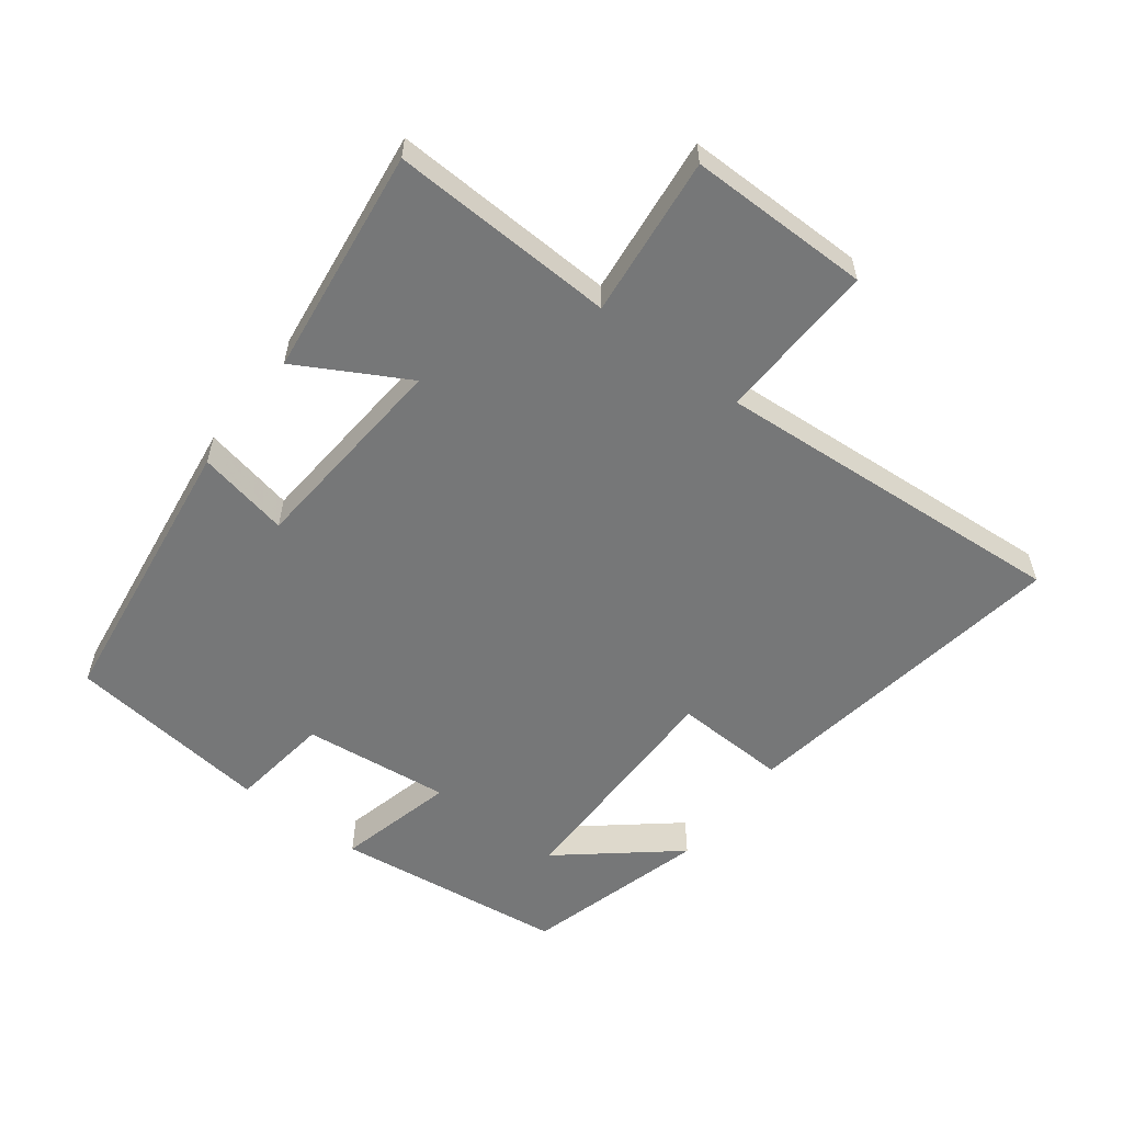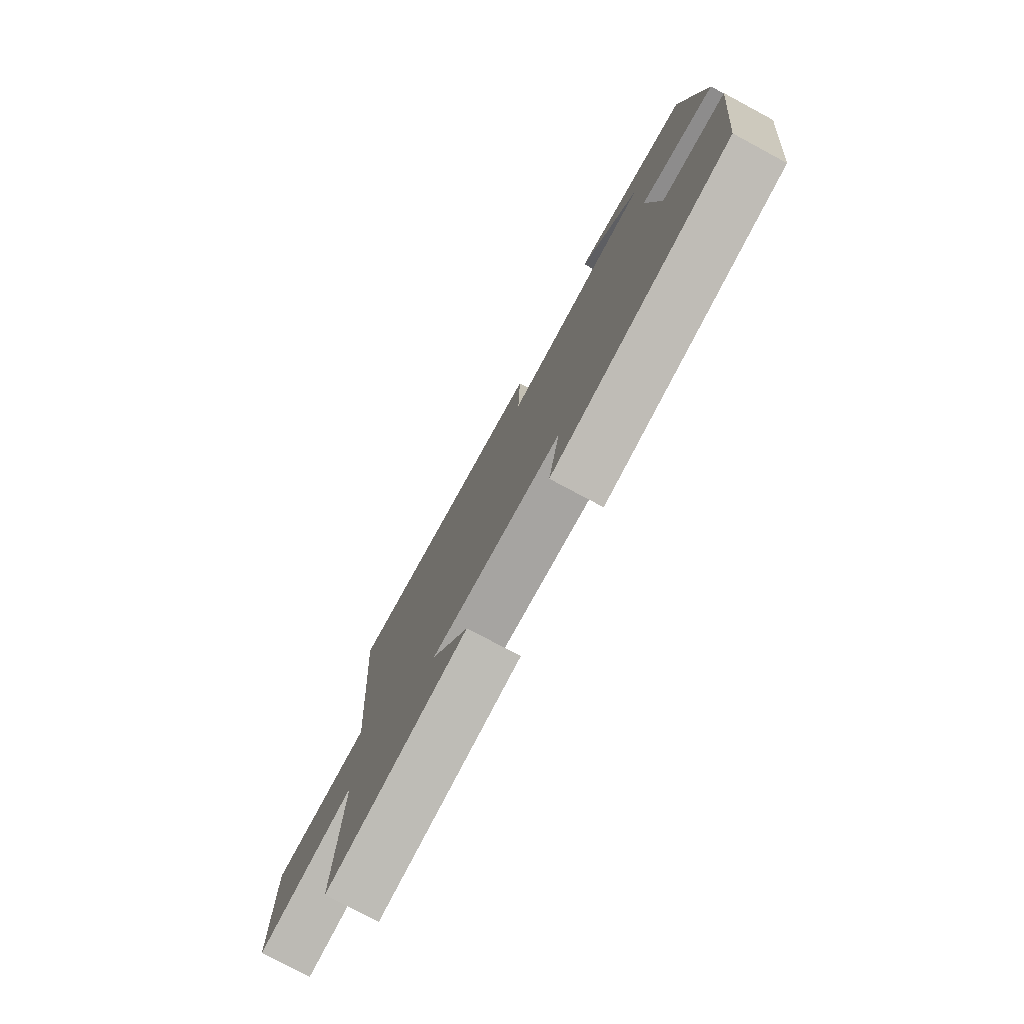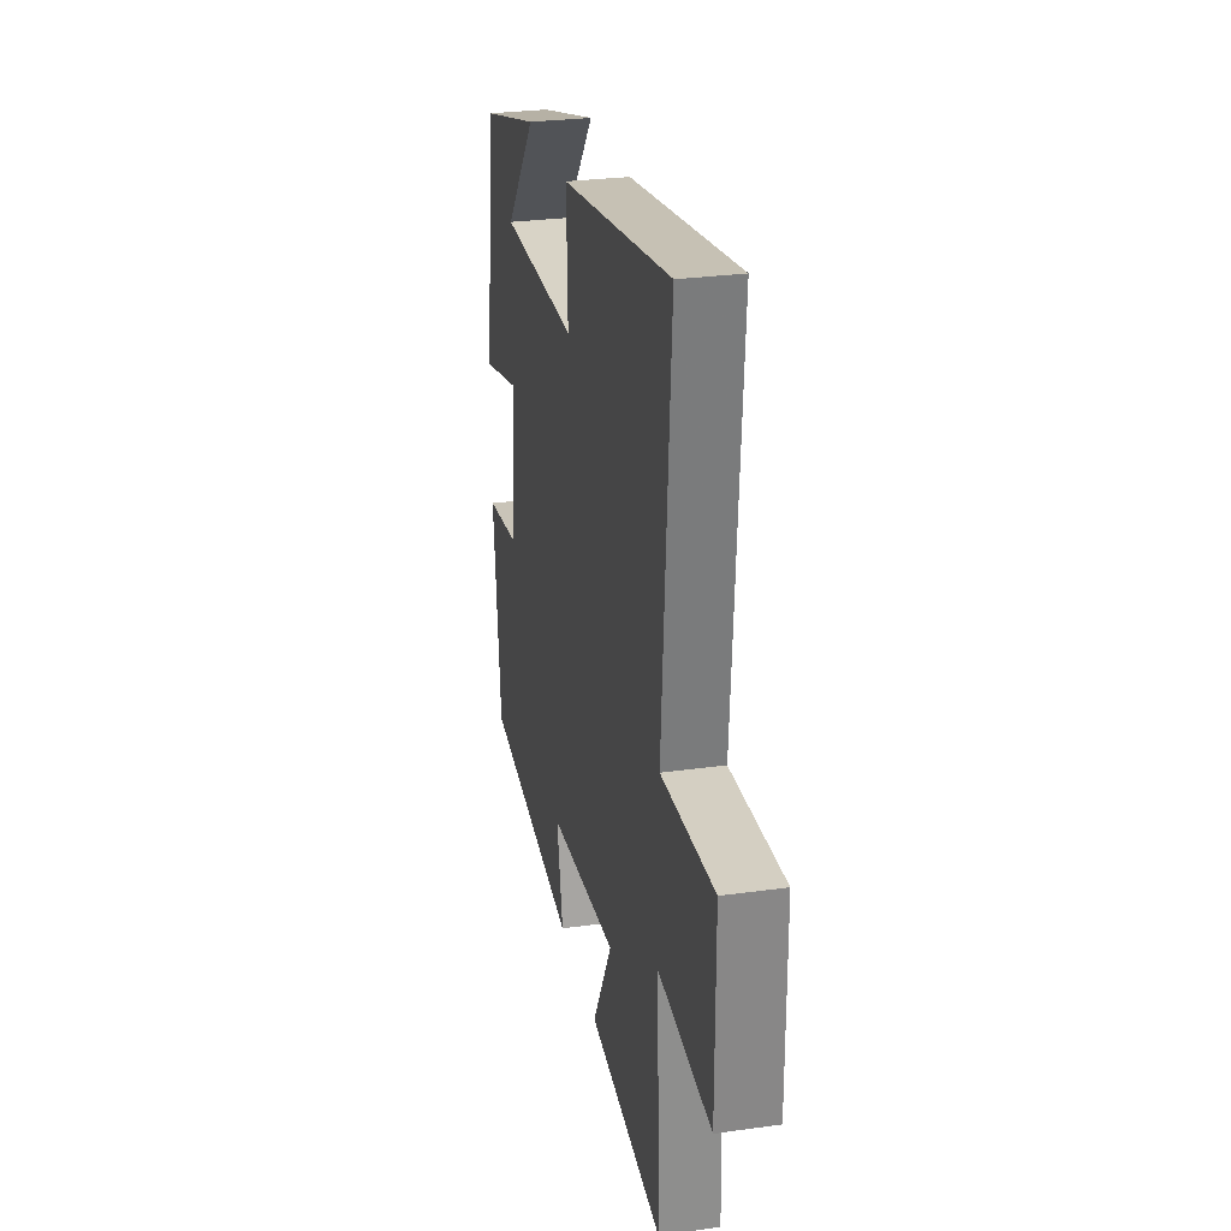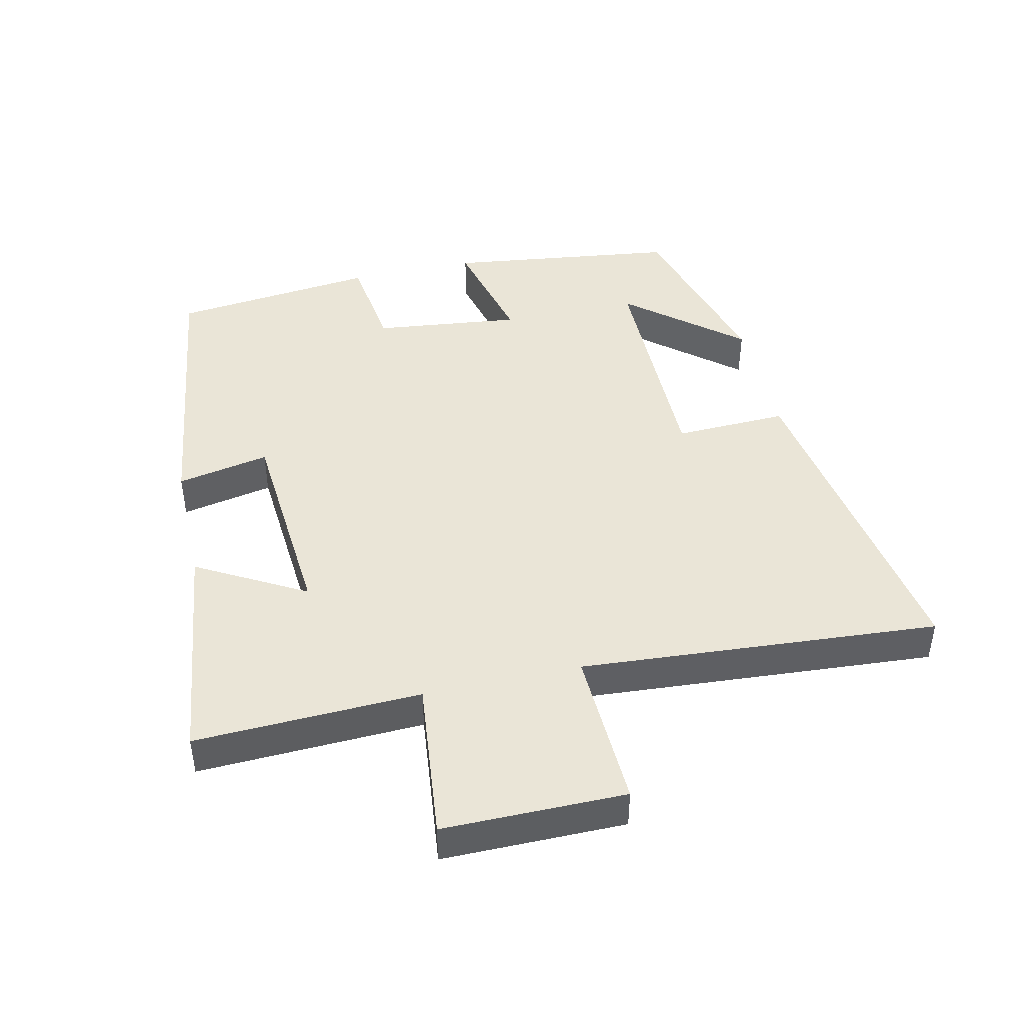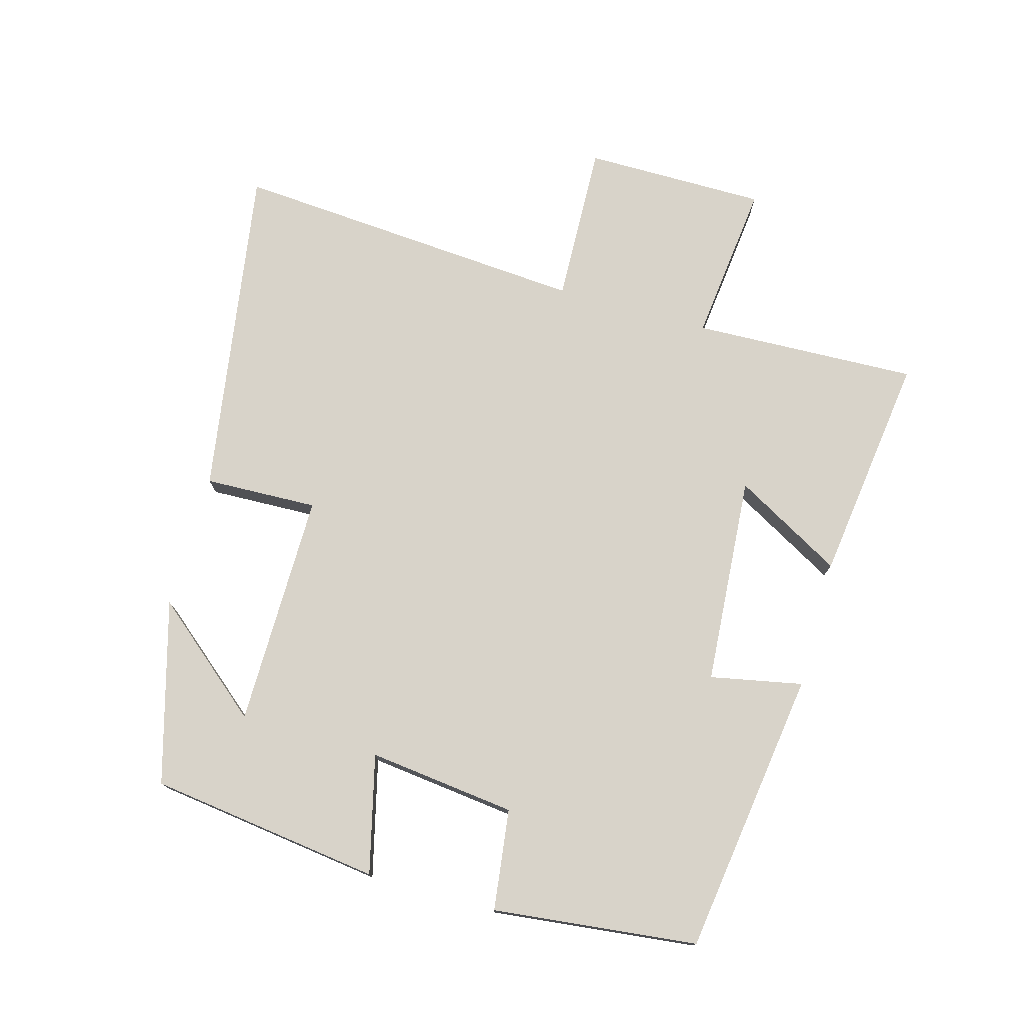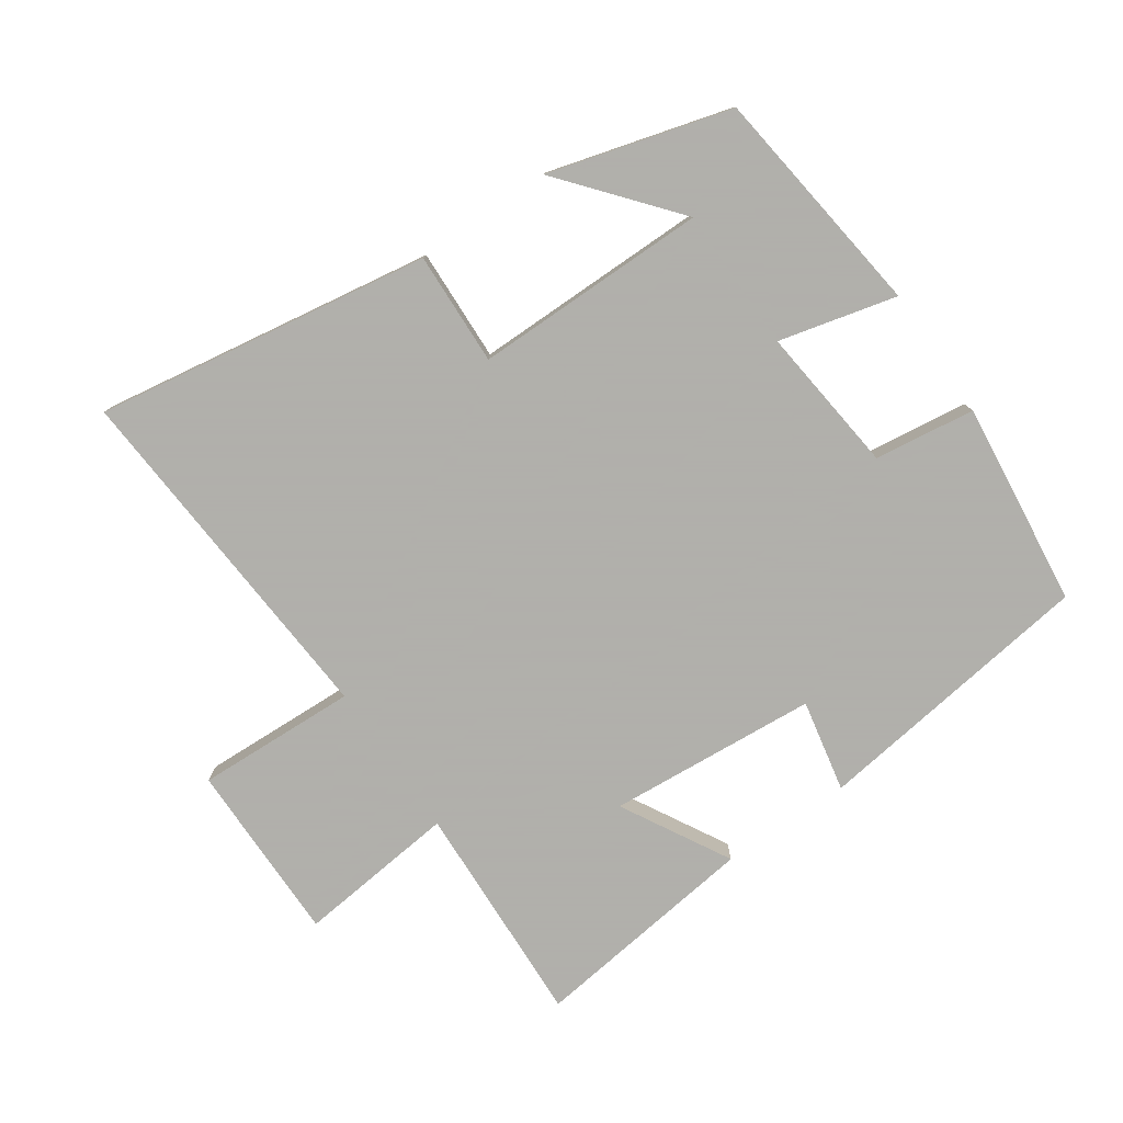
<metadata>
{"format":"obj","ext":"obj","renderer":"f3d","projection":"perspective","resolution":1024,"background":"white","views":[{"elev":-57.0,"azim":-127.4,"up":"+Y"},{"elev":-77.6,"azim":61.8,"up":"+Z"},{"elev":27.7,"azim":-102.0,"up":"+Z"},{"elev":44.4,"azim":-102.8,"up":"+Y"},{"elev":75.9,"azim":105.7,"up":"+Y"},{"elev":-78.4,"azim":34.4,"up":"+Y"}]}
</metadata>
<code>
v -0.513 0.07 -0.545
v -0.5 0.07 -0.203
v -0.744 0.07 -0.23
v -0.744 0.07 0.046
v -0.5 0.07 0.037
v -0.54 0.07 0.58
v -0.031 0.07 0.5
v -0.037 0.07 0.328
v 0.319 0.07 0.33
v 0.177 0.07 0.5
v 0.454 0.07 0.423
v 0.5 0.07 0.071
v 0.321 0.07 0.115
v 0.347 0.07 -0.109
v 0.5 0.07 -0.129
v 0.465 0.07 -0.44
v 0.032 0.07 -0.5
v 0.06 0.07 -0.36
v -0.258 0.07 -0.336
v -0.166 0.07 -0.5
v -0.513 0 -0.545
v -0.5 0 -0.203
v -0.744 0 -0.23
v -0.744 0 0.046
v -0.5 0 0.037
v -0.54 0 0.58
v -0.031 0 0.5
v -0.037 0 0.328
v 0.319 0 0.33
v 0.177 0 0.5
v 0.454 0 0.423
v 0.5 0 0.071
v 0.321 0 0.115
v 0.347 0 -0.109
v 0.5 0 -0.129
v 0.465 0 -0.44
v 0.032 0 -0.5
v 0.06 0 -0.36
v -0.258 0 -0.336
v -0.166 0 -0.5
f 19 20 1 2
f 18 19 2
f 15 16 17 18
f 14 15 18 2
f 13 14 2 3
f 11 12 13
f 9 10 11
f 9 11 13
f 8 9 13 3
f 5 6 7 8
f 3 4 5
f 3 5 8
f 22 21 40 39
f 22 39 38
f 38 37 36 35
f 22 38 35 34
f 23 22 34 33
f 33 32 31
f 31 30 29
f 33 31 29
f 23 33 29 28
f 28 27 26 25
f 25 24 23
f 28 25 23
f 1 21 22 2
f 2 22 23 3
f 3 23 24 4
f 4 24 25 5
f 5 25 26 6
f 6 26 27 7
f 7 27 28 8
f 8 28 29 9
f 9 29 30 10
f 10 30 31 11
f 11 31 32 12
f 12 32 33 13
f 13 33 34 14
f 14 34 35 15
f 15 35 36 16
f 16 36 37 17
f 17 37 38 18
f 18 38 39 19
f 19 39 40 20
f 20 40 21 1

</code>
